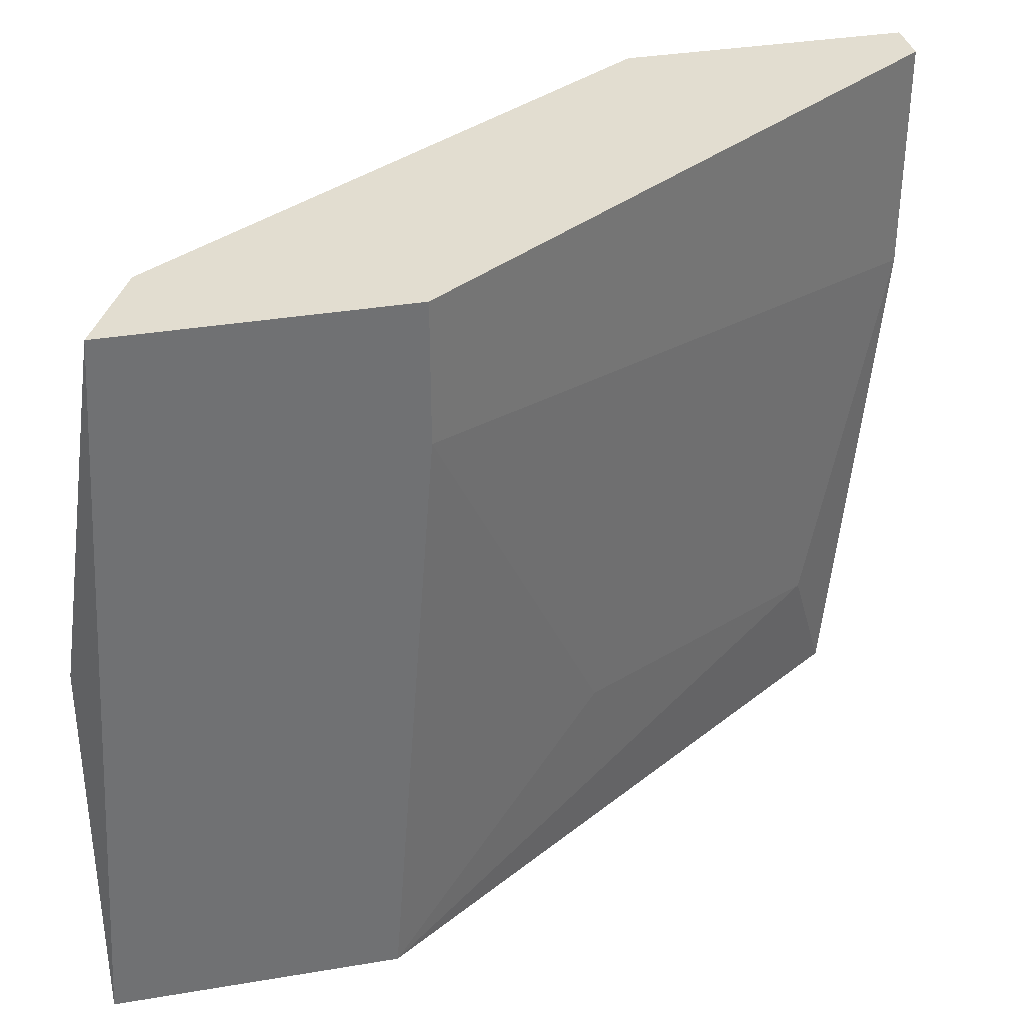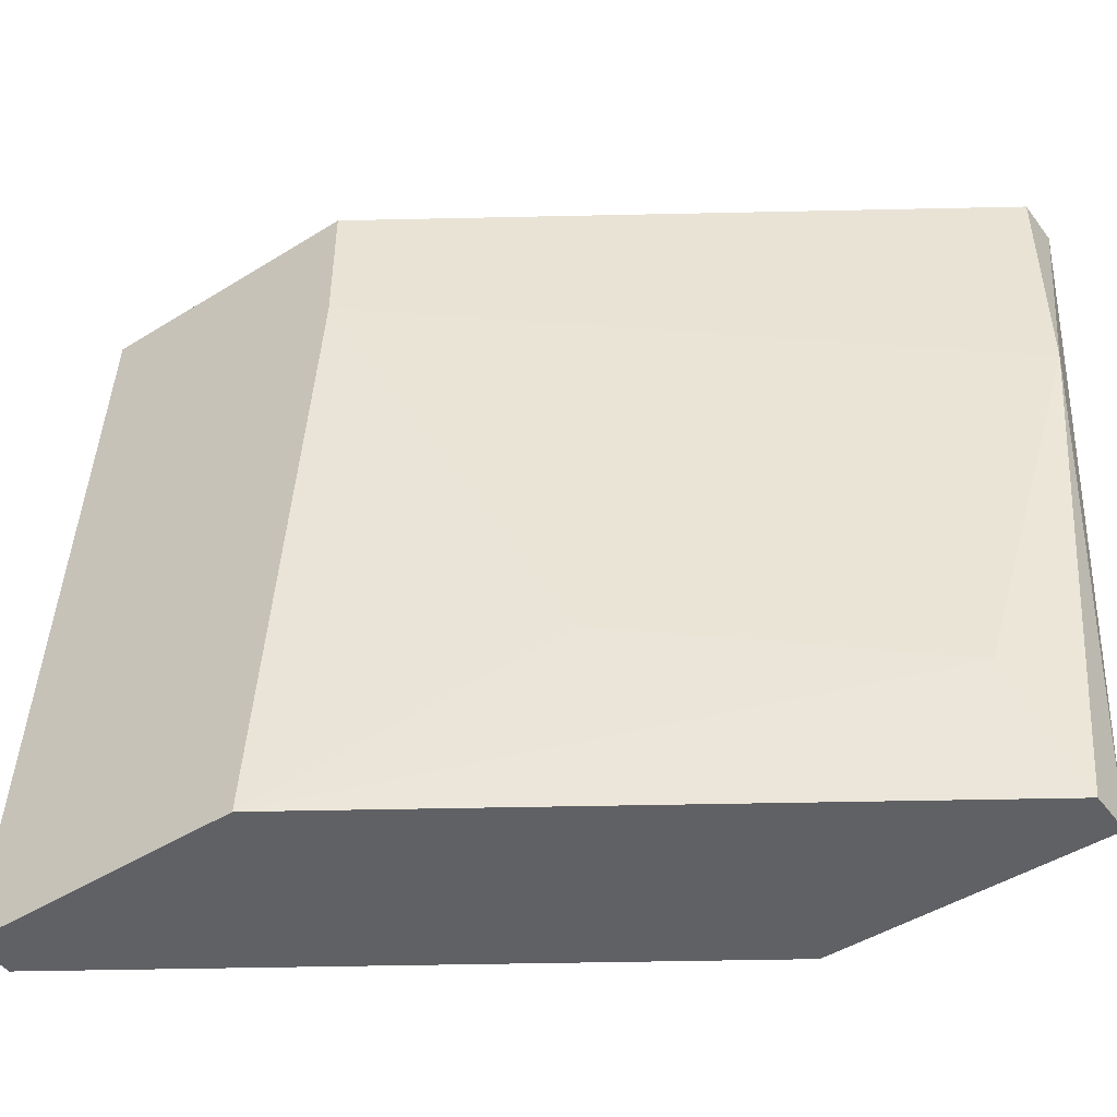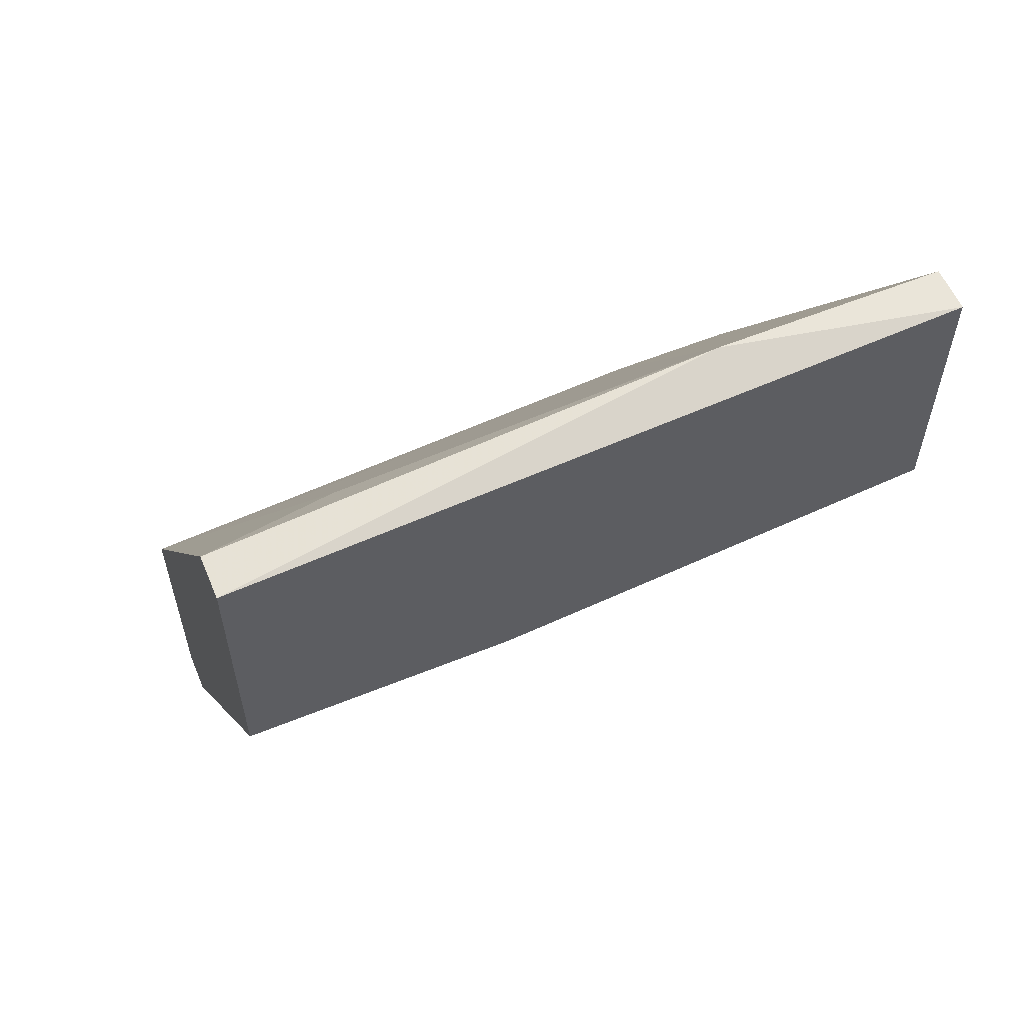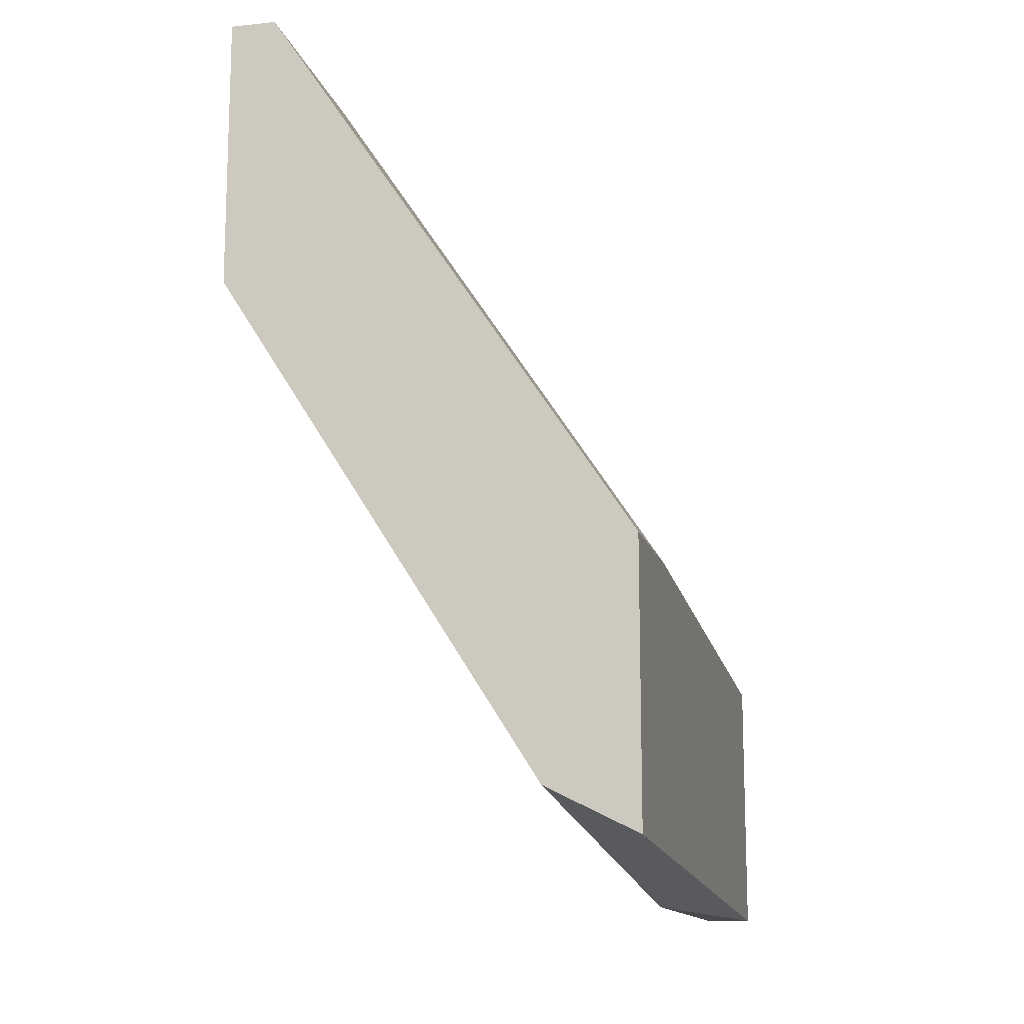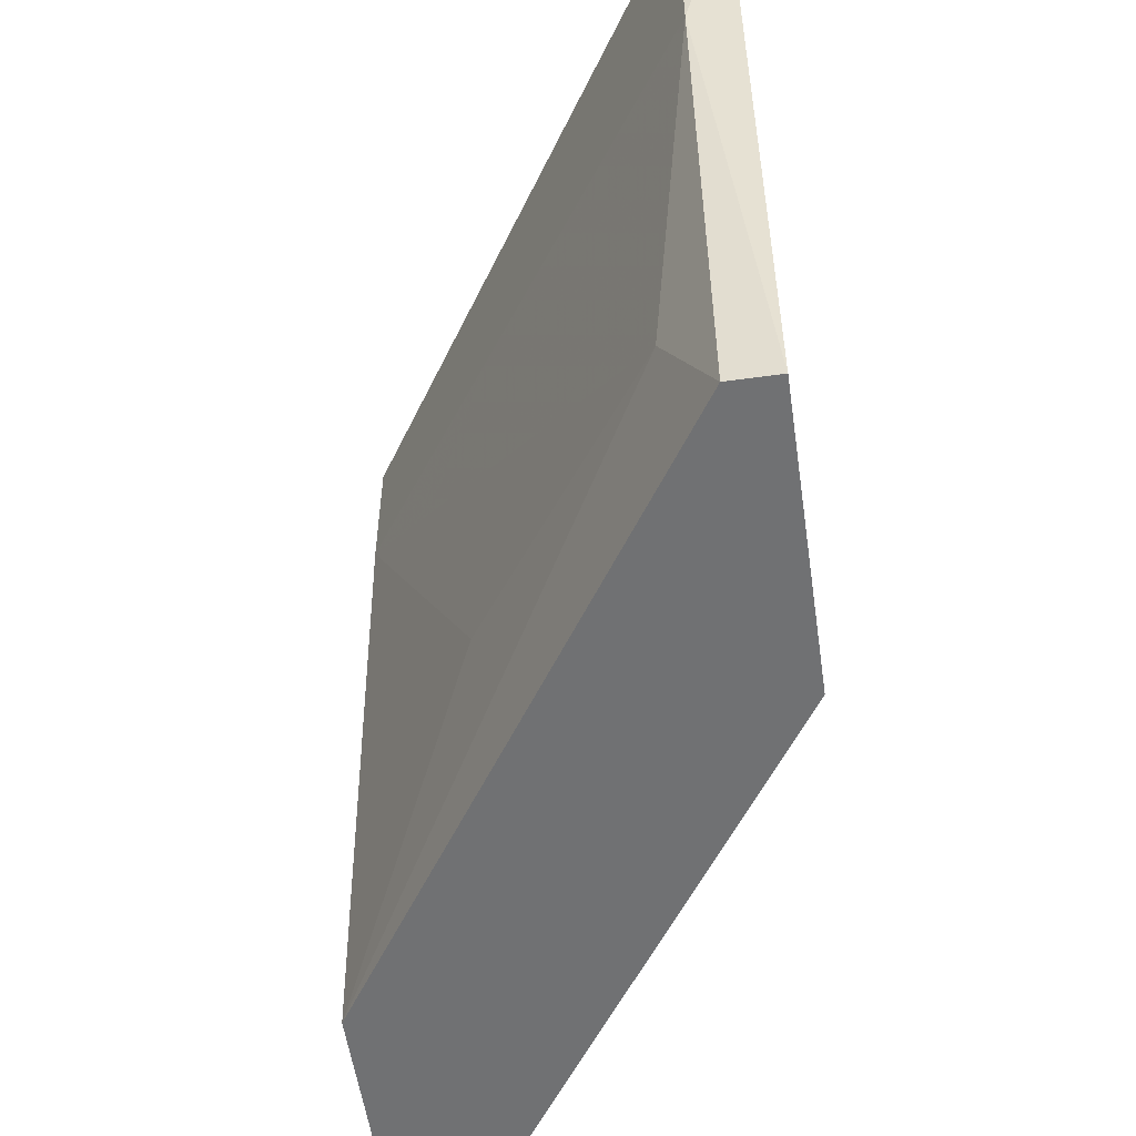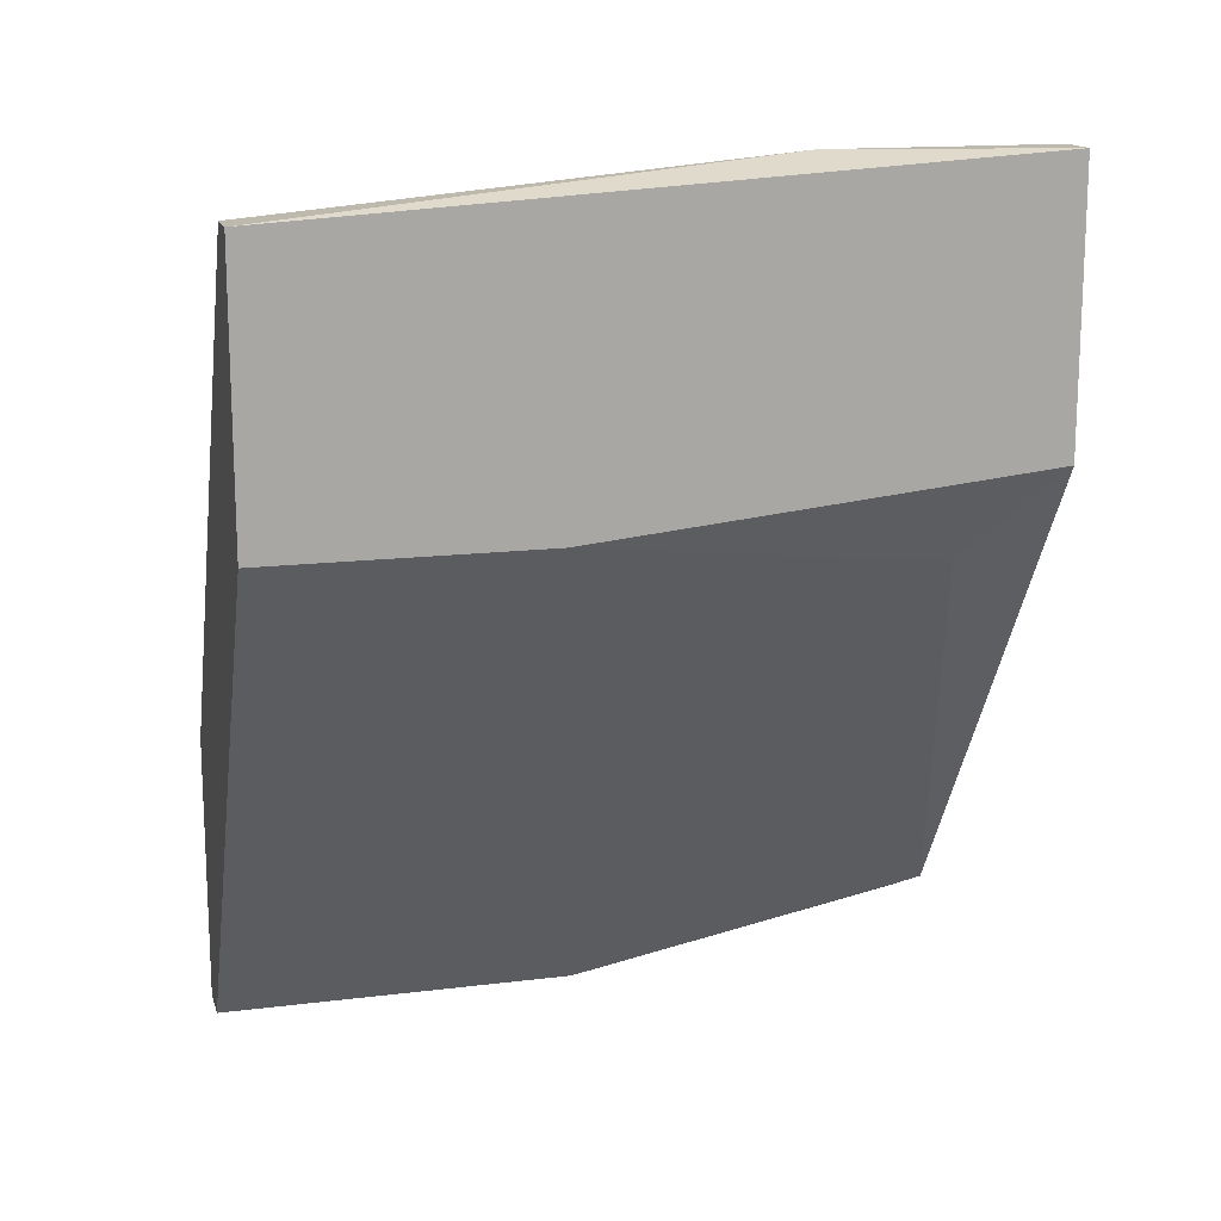
<metadata>
{"format":"obj","ext":"obj","renderer":"f3d","projection":"perspective","resolution":1024,"background":"white","views":[{"elev":35.2,"azim":77.4,"up":"+Z"},{"elev":-47.0,"azim":125.1,"up":"+Z"},{"elev":58.0,"azim":-112.8,"up":"+Y"},{"elev":-13.4,"azim":13.4,"up":"+Y"},{"elev":-55.1,"azim":-171.7,"up":"+Z"},{"elev":15.1,"azim":-104.8,"up":"+Y"}]}
</metadata>
<code>
v 0.01605 0.003844 0.06908
v 0.0184 -0.000841 0.03162
v 0.0184 -0.000841 0.05035
v 0.004353 0.03896 0.03865
v 0.01371 0.02491 0.04099
v 0.02074 0.01321 0.03162
v 0.02074 0.001501 0.06908
v 0.02074 0.01555 0.06205
v 0.02074 0.01555 0.06908
v 0.02074 -0.000841 0.03162
v -0.000331 0.04364 0.06908
v -0.000331 0.02725 0.04567
v -0.000331 0.02725 0.03162
v -0.000331 0.04129 0.03162
v -0.000331 0.02959 0.06908
v 0.002012 0.02491 0.0644
v 0.002012 0.04364 0.05737
v 0.002012 0.04364 0.06908
v 0.002012 0.04129 0.03162
f 8 5 4
f 6 2 14
f 17 18 9
f 18 7 9
f 7 6 9
f 7 18 15
f 14 12 15
f 7 15 1
f 2 12 13
f 14 2 13
f 12 14 13
f 6 14 19
f 14 17 19
f 18 17 11
f 17 14 11
f 15 18 11
f 14 15 11
f 6 7 10
f 2 6 10
f 12 2 3
f 1 12 3
f 7 1 3
f 2 10 3
f 10 7 3
f 17 9 8
f 9 6 8
f 6 5 8
f 15 12 16
f 12 1 16
f 1 15 16
f 19 17 4
f 6 19 4
f 5 6 4
f 17 8 4

</code>
